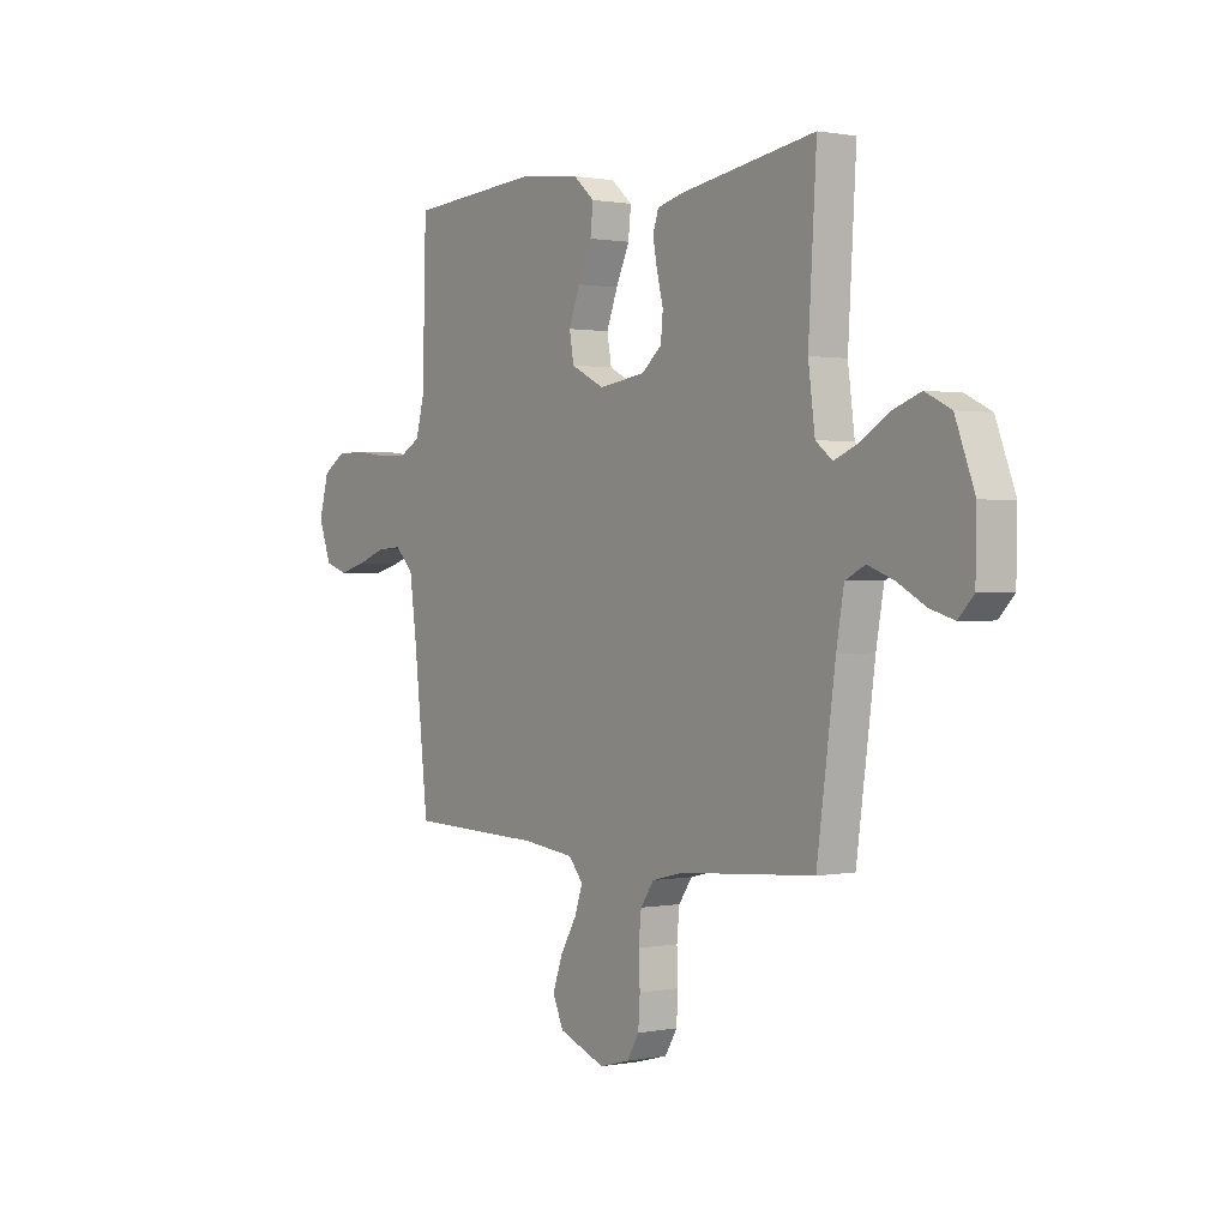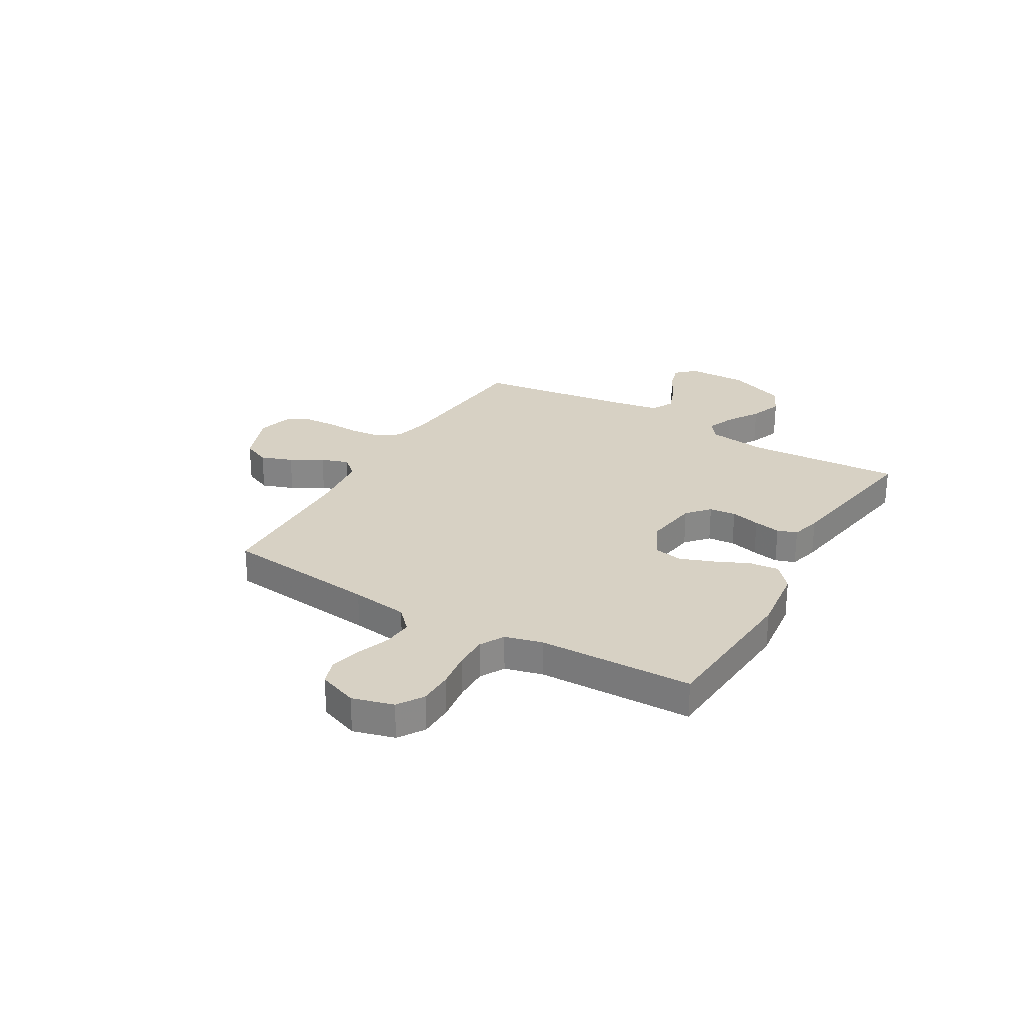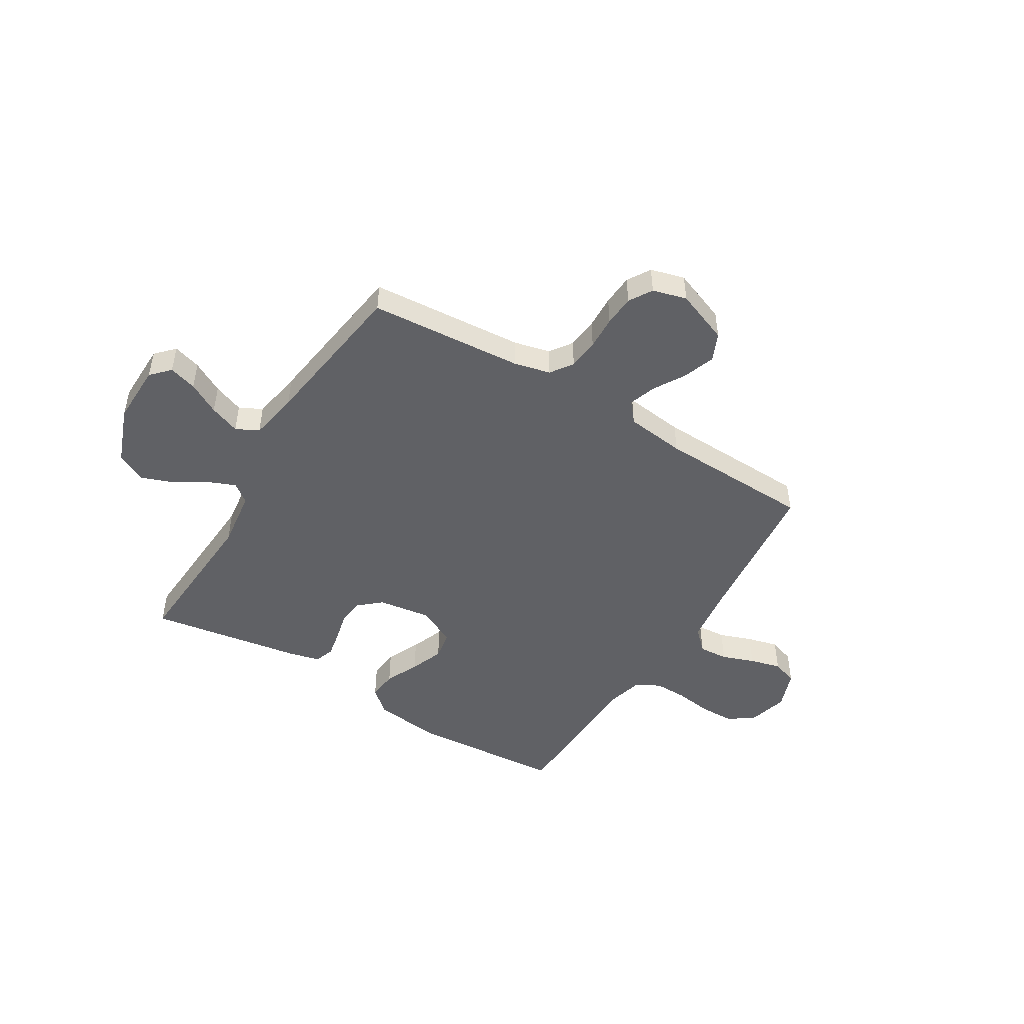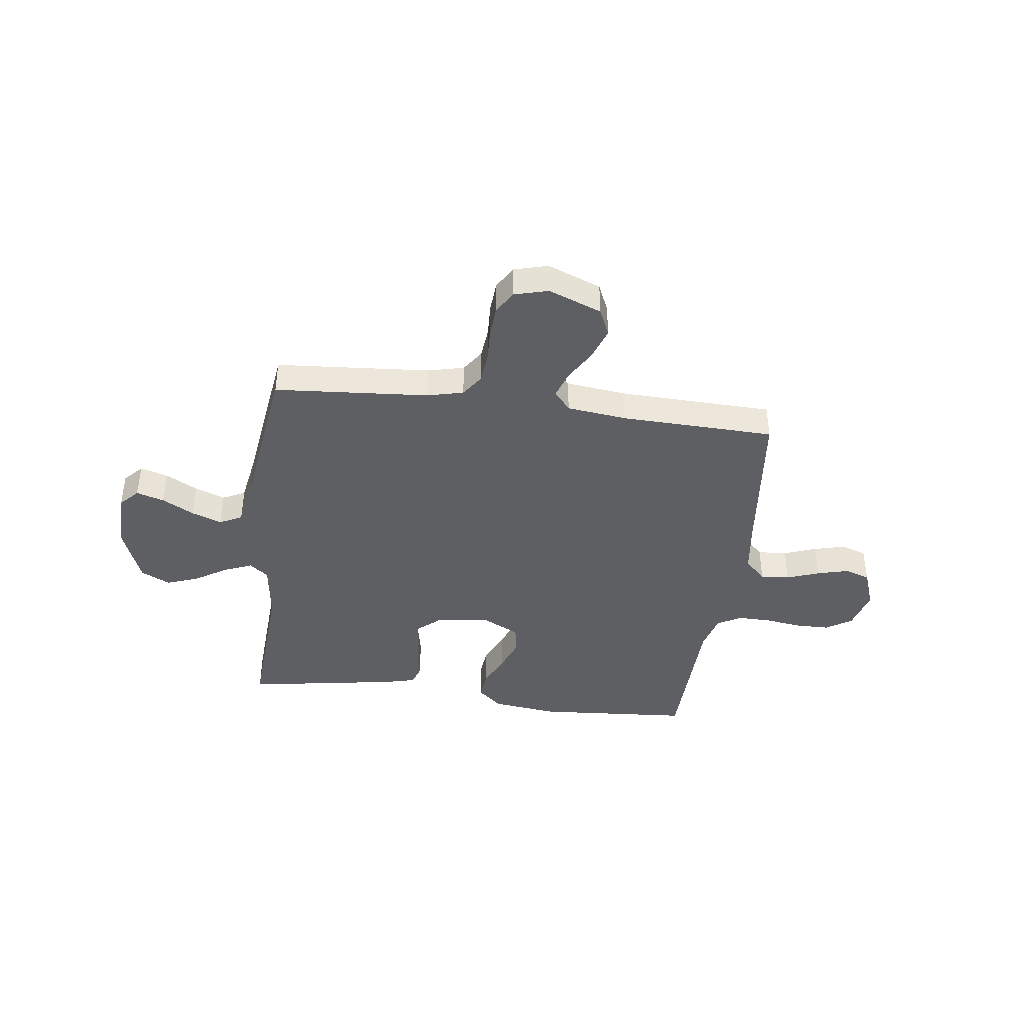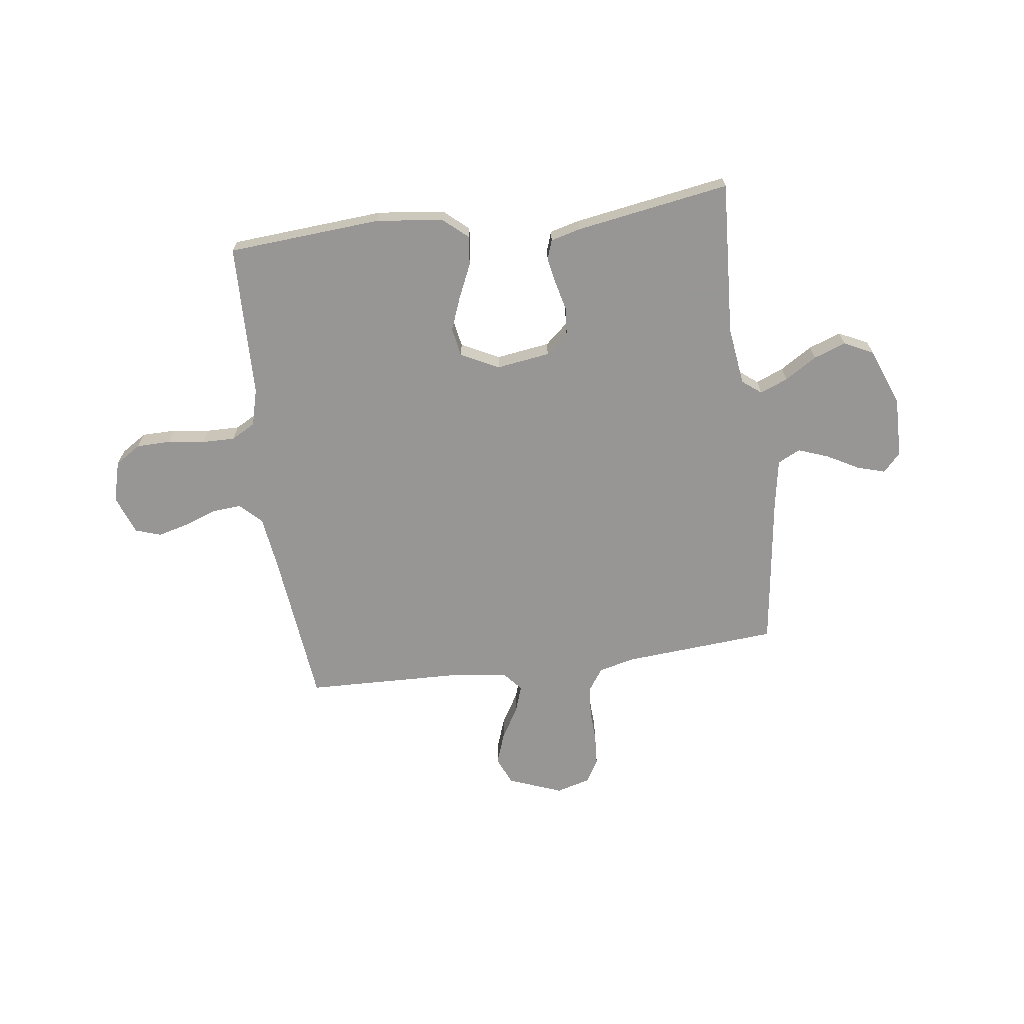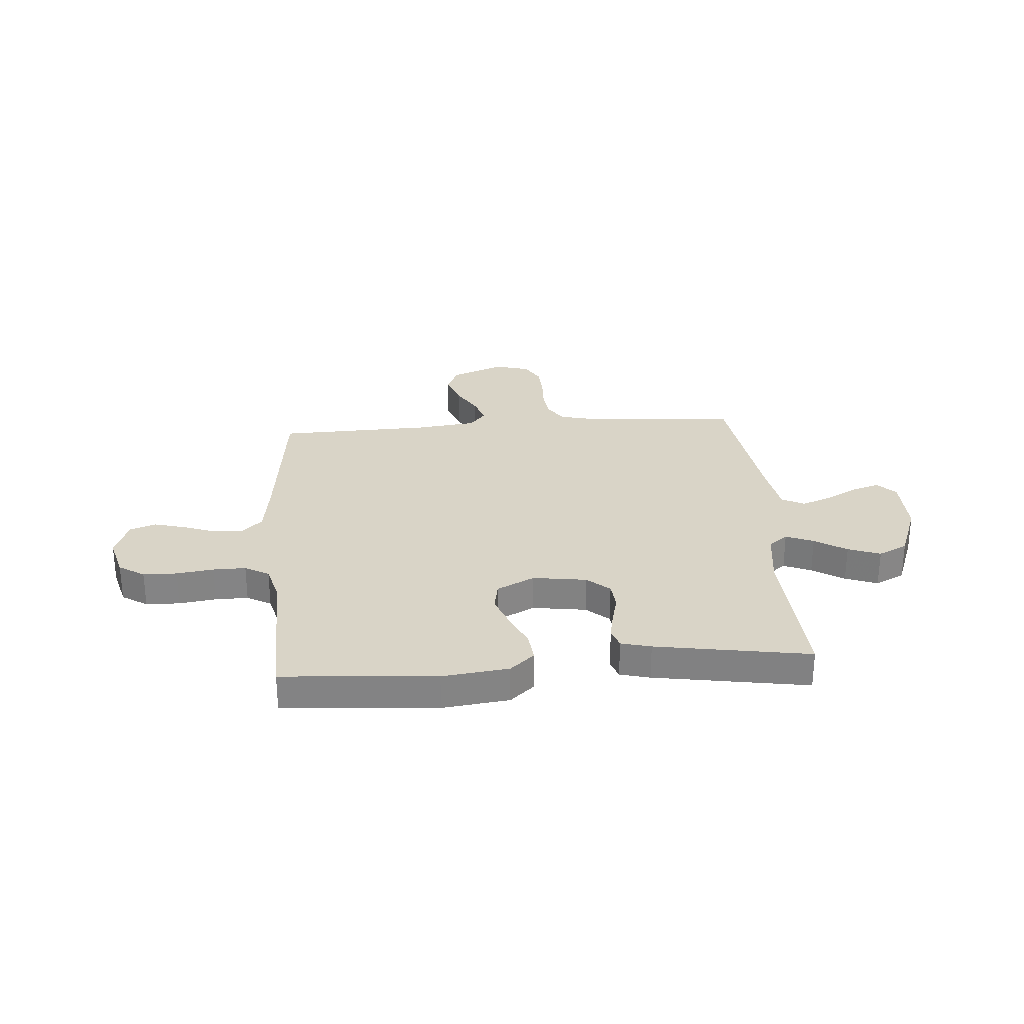
<metadata>
{"format":"obj","ext":"obj","renderer":"f3d","projection":"perspective","resolution":1024,"background":"white","views":[{"elev":0.9,"azim":54.5,"up":"+Z"},{"elev":27.1,"azim":-59.6,"up":"+Y"},{"elev":-48.1,"azim":148.6,"up":"+Y"},{"elev":-41.0,"azim":172.6,"up":"+Y"},{"elev":-67.8,"azim":7.6,"up":"+Y"},{"elev":28.8,"azim":-4.3,"up":"+Y"}]}
</metadata>
<code>
v -0.5 0.07 -0.5
v -0.533 0.07 -0.2
v -0.548 0.07 -0.09
v -0.589 0.07 -0.05
v -0.646 0.07 -0.054
v -0.709 0.07 -0.077
v -0.77 0.07 -0.093
v -0.82 0.07 -0.076
v -0.848 0.07 0
v -0.826 0.07 0.08
v -0.776 0.07 0.112
v -0.71 0.07 0.113
v -0.638 0.07 0.103
v -0.574 0.07 0.102
v -0.527 0.07 0.128
v -0.508 0.07 0.2
v -0.5 0.07 0.5
v -0.2 0.07 0.522
v -0.07 0.07 0.506
v -0.023 0.07 0.465
v -0.029 0.07 0.408
v -0.059 0.07 0.342
v -0.084 0.07 0.277
v -0.074 0.07 0.221
v 0 0.07 0.184
v 0.104 0.07 0.199
v 0.148 0.07 0.237
v 0.153 0.07 0.289
v 0.139 0.07 0.346
v 0.129 0.07 0.398
v 0.142 0.07 0.436
v 0.2 0.07 0.451
v 0.5 0.07 0.5
v 0.482 0.07 0.2
v 0.497 0.07 0.086
v 0.534 0.07 0.057
v 0.588 0.07 0.079
v 0.65 0.07 0.118
v 0.713 0.07 0.141
v 0.77 0.07 0.113
v 0.813 0.07 0
v 0.811 0.07 -0.117
v 0.777 0.07 -0.153
v 0.723 0.07 -0.137
v 0.661 0.07 -0.103
v 0.602 0.07 -0.081
v 0.558 0.07 -0.103
v 0.541 0.07 -0.2
v 0.5 0.07 -0.5
v 0.2 0.07 -0.523
v 0.13 0.07 -0.54
v 0.1 0.07 -0.583
v 0.094 0.07 -0.643
v 0.097 0.07 -0.708
v 0.093 0.07 -0.768
v 0.066 0.07 -0.813
v 0 0.07 -0.831
v -0.104 0.07 -0.791
v -0.128 0.07 -0.737
v -0.106 0.07 -0.675
v -0.07 0.07 -0.614
v -0.052 0.07 -0.561
v -0.084 0.07 -0.523
v -0.2 0.07 -0.509
v -0.5 0 -0.5
v -0.533 0 -0.2
v -0.548 0 -0.09
v -0.589 0 -0.05
v -0.646 0 -0.054
v -0.709 0 -0.077
v -0.77 0 -0.093
v -0.82 0 -0.076
v -0.848 0 0
v -0.826 0 0.08
v -0.776 0 0.112
v -0.71 0 0.113
v -0.638 0 0.103
v -0.574 0 0.102
v -0.527 0 0.128
v -0.508 0 0.2
v -0.5 0 0.5
v -0.2 0 0.522
v -0.07 0 0.506
v -0.023 0 0.465
v -0.029 0 0.408
v -0.059 0 0.342
v -0.084 0 0.277
v -0.074 0 0.221
v 0 0 0.184
v 0.104 0 0.199
v 0.148 0 0.237
v 0.153 0 0.289
v 0.139 0 0.346
v 0.129 0 0.398
v 0.142 0 0.436
v 0.2 0 0.451
v 0.5 0 0.5
v 0.482 0 0.2
v 0.497 0 0.086
v 0.534 0 0.057
v 0.588 0 0.079
v 0.65 0 0.118
v 0.713 0 0.141
v 0.77 0 0.113
v 0.813 0 0
v 0.811 0 -0.117
v 0.777 0 -0.153
v 0.723 0 -0.137
v 0.661 0 -0.103
v 0.602 0 -0.081
v 0.558 0 -0.103
v 0.541 0 -0.2
v 0.5 0 -0.5
v 0.2 0 -0.523
v 0.13 0 -0.54
v 0.1 0 -0.583
v 0.094 0 -0.643
v 0.097 0 -0.708
v 0.093 0 -0.768
v 0.066 0 -0.813
v 0 0 -0.831
v -0.104 0 -0.791
v -0.128 0 -0.737
v -0.106 0 -0.675
v -0.07 0 -0.614
v -0.052 0 -0.561
v -0.084 0 -0.523
v -0.2 0 -0.509
f 59 60 61
f 58 59 61
f 57 58 61
f 56 57 61
f 55 56 61
f 54 55 61
f 53 54 61
f 52 53 61 62
f 51 52 62 63
f 48 49 50
f 51 63 64
f 50 51 64
f 48 50 64
f 47 48 64
f 43 44 45
f 42 43 45
f 41 42 45
f 40 41 45
f 39 40 45
f 38 39 45
f 37 38 45
f 36 37 45 46
f 35 36 46 47
f 32 33 34
f 31 32 34
f 30 31 34
f 29 30 34
f 28 29 34
f 27 28 34 35
f 47 64 1
f 35 47 1
f 27 35 1
f 26 27 1
f 20 21 22
f 19 20 22
f 18 19 22
f 17 18 22
f 16 17 22
f 15 16 22 23
f 14 15 23 24
f 11 12 13
f 10 11 13
f 9 10 13
f 8 9 13
f 7 8 13
f 6 7 13
f 5 6 13
f 4 5 13 14
f 14 24 25
f 4 14 25
f 3 4 25
f 26 1 2
f 2 3 25 26
f 125 124 123
f 125 123 122
f 125 122 121
f 125 121 120
f 125 120 119
f 125 119 118
f 125 118 117
f 126 125 117 116
f 127 126 116 115
f 114 113 112
f 128 127 115
f 128 115 114
f 128 114 112
f 128 112 111
f 109 108 107
f 109 107 106
f 109 106 105
f 109 105 104
f 109 104 103
f 109 103 102
f 109 102 101
f 110 109 101 100
f 111 110 100 99
f 98 97 96
f 98 96 95
f 98 95 94
f 98 94 93
f 98 93 92
f 99 98 92 91
f 65 128 111
f 65 111 99
f 65 99 91
f 65 91 90
f 86 85 84
f 86 84 83
f 86 83 82
f 86 82 81
f 86 81 80
f 87 86 80 79
f 88 87 79 78
f 77 76 75
f 77 75 74
f 77 74 73
f 77 73 72
f 77 72 71
f 77 71 70
f 77 70 69
f 78 77 69 68
f 89 88 78
f 89 78 68
f 89 68 67
f 66 65 90
f 90 89 67 66
f 1 65 66 2
f 2 66 67 3
f 3 67 68 4
f 4 68 69 5
f 5 69 70 6
f 6 70 71 7
f 7 71 72 8
f 8 72 73 9
f 9 73 74 10
f 10 74 75 11
f 11 75 76 12
f 12 76 77 13
f 13 77 78 14
f 14 78 79 15
f 15 79 80 16
f 16 80 81 17
f 17 81 82 18
f 18 82 83 19
f 19 83 84 20
f 20 84 85 21
f 21 85 86 22
f 22 86 87 23
f 23 87 88 24
f 24 88 89 25
f 25 89 90 26
f 26 90 91 27
f 27 91 92 28
f 28 92 93 29
f 29 93 94 30
f 30 94 95 31
f 31 95 96 32
f 32 96 97 33
f 33 97 98 34
f 34 98 99 35
f 35 99 100 36
f 36 100 101 37
f 37 101 102 38
f 38 102 103 39
f 39 103 104 40
f 40 104 105 41
f 41 105 106 42
f 42 106 107 43
f 43 107 108 44
f 44 108 109 45
f 45 109 110 46
f 46 110 111 47
f 47 111 112 48
f 48 112 113 49
f 49 113 114 50
f 50 114 115 51
f 51 115 116 52
f 52 116 117 53
f 53 117 118 54
f 54 118 119 55
f 55 119 120 56
f 56 120 121 57
f 57 121 122 58
f 58 122 123 59
f 59 123 124 60
f 60 124 125 61
f 61 125 126 62
f 62 126 127 63
f 63 127 128 64
f 64 128 65 1

</code>
